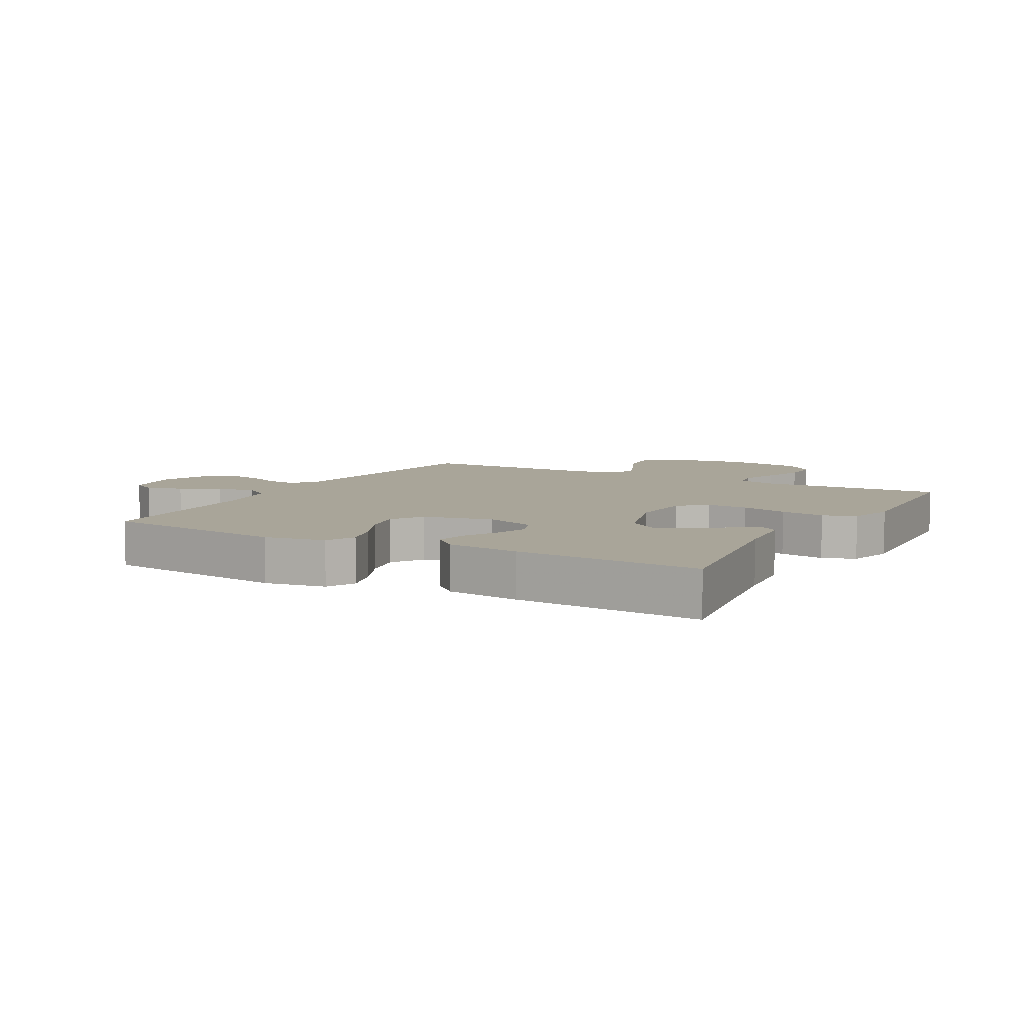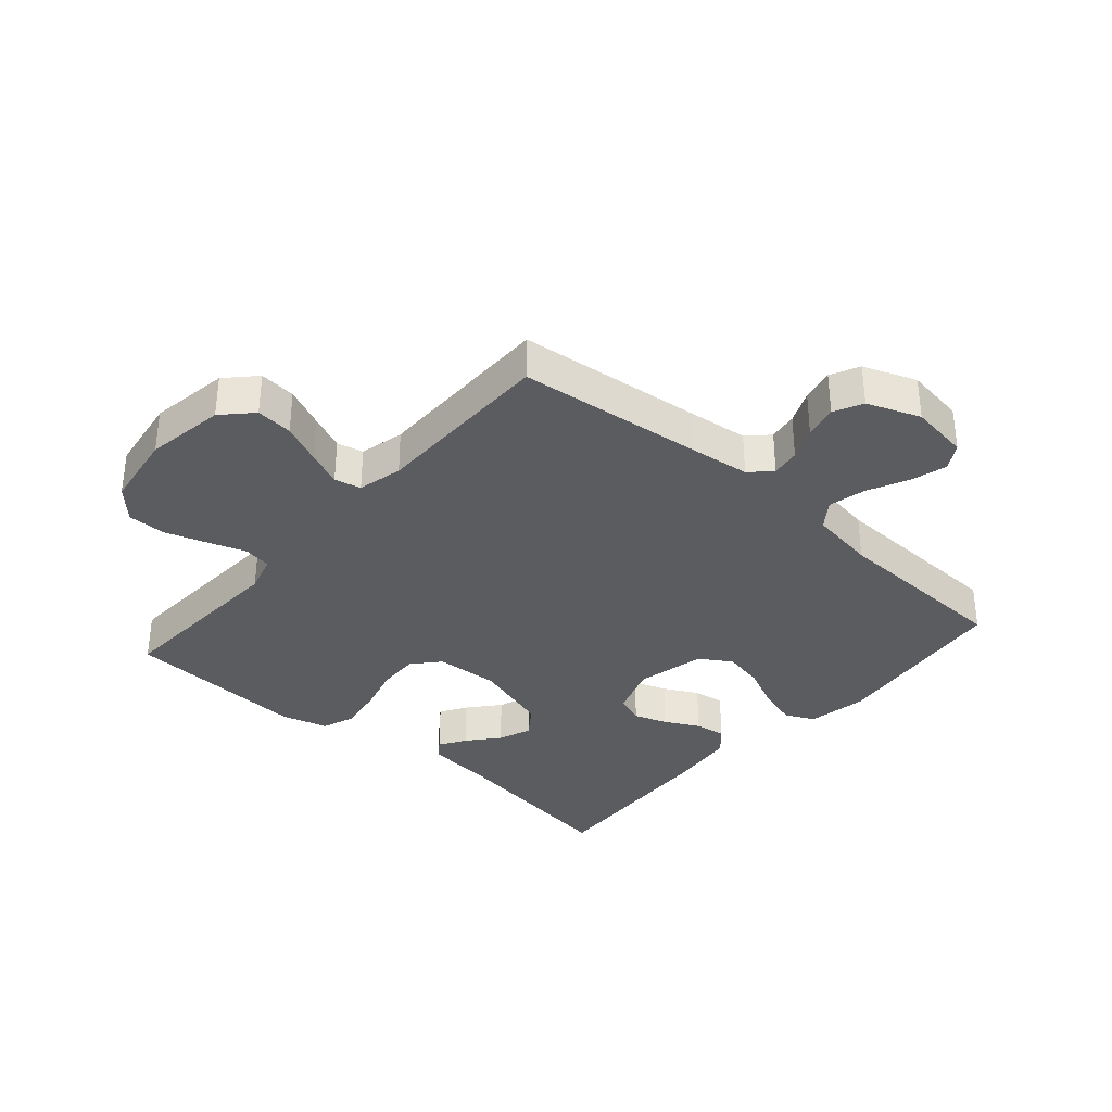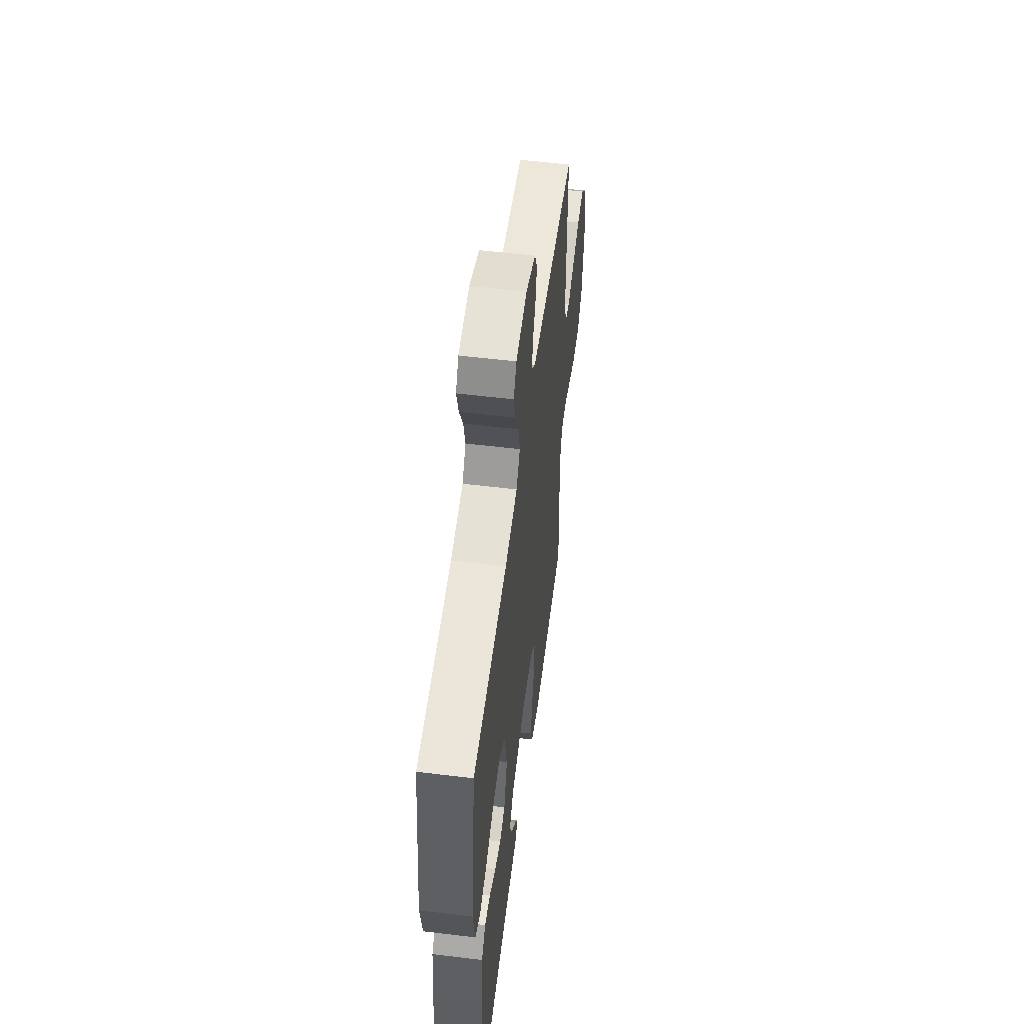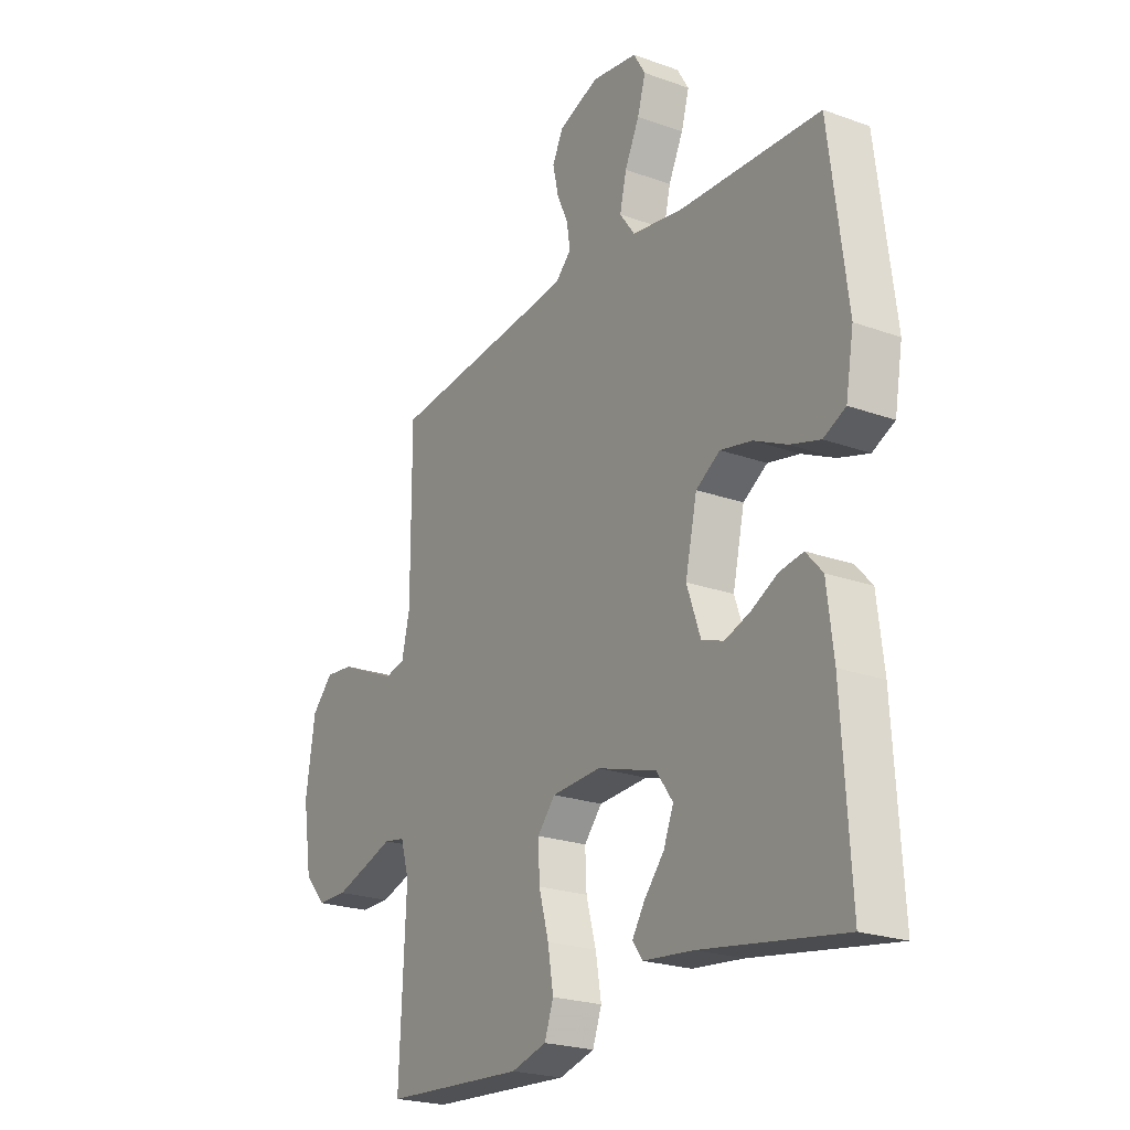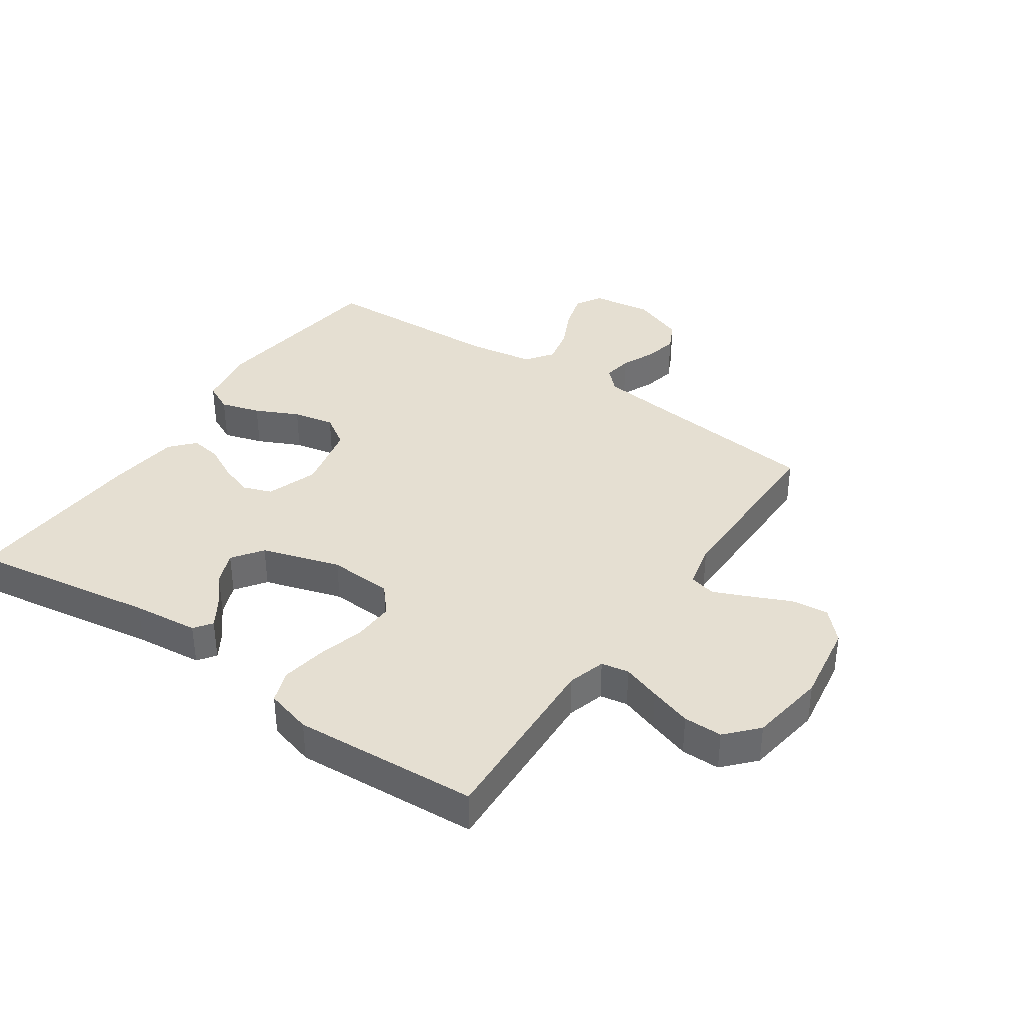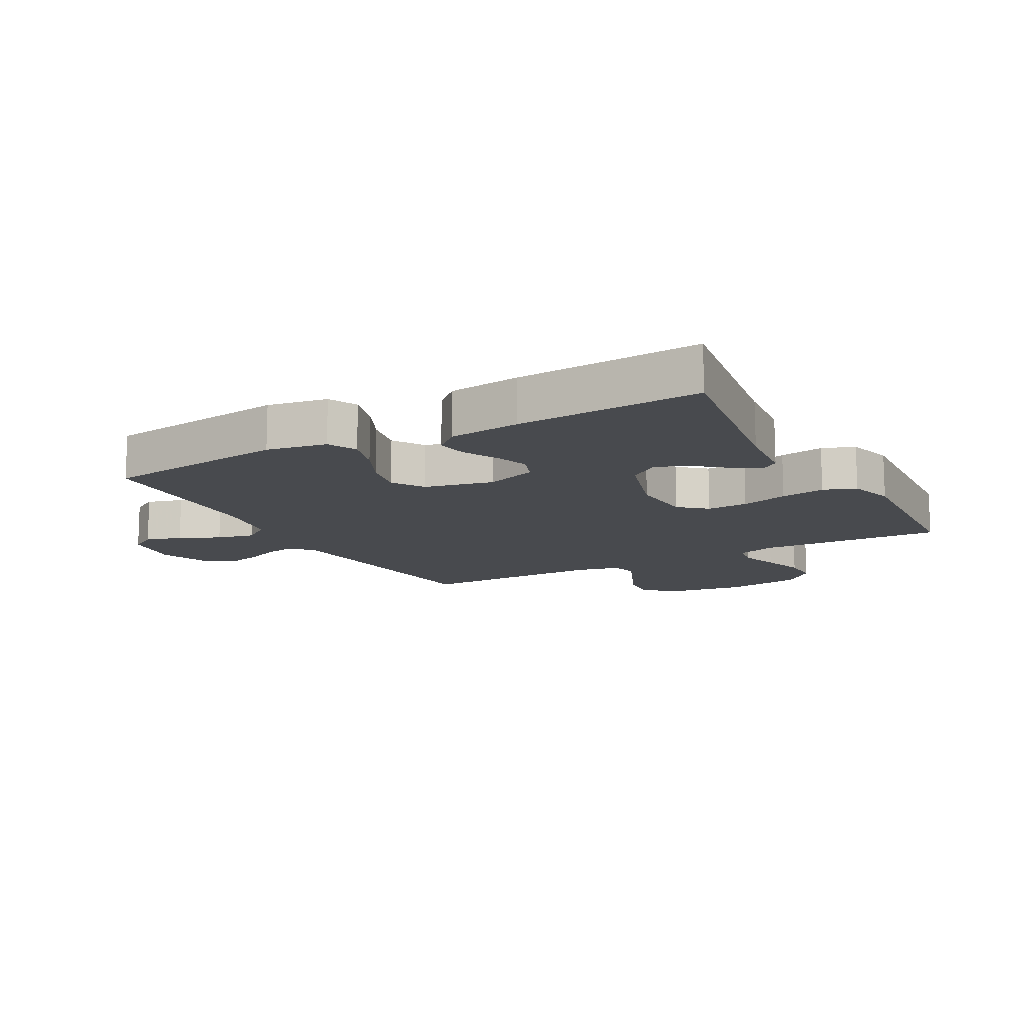
<metadata>
{"format":"obj","ext":"obj","renderer":"f3d","projection":"perspective","resolution":1024,"background":"white","views":[{"elev":7.4,"azim":119.0,"up":"+Y"},{"elev":-34.6,"azim":-41.2,"up":"+Y"},{"elev":55.2,"azim":97.3,"up":"+Z"},{"elev":-22.6,"azim":58.1,"up":"+Z"},{"elev":37.3,"azim":-145.6,"up":"+Y"},{"elev":-13.1,"azim":118.8,"up":"+Y"}]}
</metadata>
<code>
v -0.5 0.07 -0.5
v -0.486 0.07 -0.2
v -0.504 0.07 -0.139
v -0.549 0.07 -0.131
v -0.611 0.07 -0.152
v -0.679 0.07 -0.174
v -0.742 0.07 -0.174
v -0.788 0.07 -0.124
v -0.807 0.07 0
v -0.787 0.07 0.13
v -0.742 0.07 0.177
v -0.682 0.07 0.171
v -0.617 0.07 0.142
v -0.559 0.07 0.117
v -0.516 0.07 0.127
v -0.499 0.07 0.2
v -0.5 0.07 0.5
v -0.2 0.07 0.533
v -0.099 0.07 0.545
v -0.066 0.07 0.578
v -0.073 0.07 0.625
v -0.097 0.07 0.679
v -0.109 0.07 0.733
v -0.086 0.07 0.78
v 0 0.07 0.813
v 0.097 0.07 0.799
v 0.122 0.07 0.757
v 0.105 0.07 0.698
v 0.074 0.07 0.633
v 0.06 0.07 0.572
v 0.092 0.07 0.528
v 0.2 0.07 0.511
v 0.5 0.07 0.5
v 0.538 0.07 0.2
v 0.521 0.07 0.102
v 0.474 0.07 0.079
v 0.41 0.07 0.098
v 0.34 0.07 0.131
v 0.273 0.07 0.145
v 0.222 0.07 0.112
v 0.197 0.07 0
v 0.226 0.07 -0.083
v 0.273 0.07 -0.1
v 0.327 0.07 -0.081
v 0.383 0.07 -0.052
v 0.433 0.07 -0.044
v 0.468 0.07 -0.083
v 0.482 0.07 -0.2
v 0.5 0.07 -0.5
v 0.2 0.07 -0.453
v 0.093 0.07 -0.442
v 0.072 0.07 -0.413
v 0.099 0.07 -0.37
v 0.141 0.07 -0.32
v 0.162 0.07 -0.267
v 0.127 0.07 -0.218
v 0 0.07 -0.179
v -0.104 0.07 -0.185
v -0.142 0.07 -0.229
v -0.139 0.07 -0.296
v -0.118 0.07 -0.372
v -0.106 0.07 -0.444
v -0.125 0.07 -0.497
v -0.2 0.07 -0.518
v -0.5 0 -0.5
v -0.486 0 -0.2
v -0.504 0 -0.139
v -0.549 0 -0.131
v -0.611 0 -0.152
v -0.679 0 -0.174
v -0.742 0 -0.174
v -0.788 0 -0.124
v -0.807 0 0
v -0.787 0 0.13
v -0.742 0 0.177
v -0.682 0 0.171
v -0.617 0 0.142
v -0.559 0 0.117
v -0.516 0 0.127
v -0.499 0 0.2
v -0.5 0 0.5
v -0.2 0 0.533
v -0.099 0 0.545
v -0.066 0 0.578
v -0.073 0 0.625
v -0.097 0 0.679
v -0.109 0 0.733
v -0.086 0 0.78
v 0 0 0.813
v 0.097 0 0.799
v 0.122 0 0.757
v 0.105 0 0.698
v 0.074 0 0.633
v 0.06 0 0.572
v 0.092 0 0.528
v 0.2 0 0.511
v 0.5 0 0.5
v 0.538 0 0.2
v 0.521 0 0.102
v 0.474 0 0.079
v 0.41 0 0.098
v 0.34 0 0.131
v 0.273 0 0.145
v 0.222 0 0.112
v 0.197 0 0
v 0.226 0 -0.083
v 0.273 0 -0.1
v 0.327 0 -0.081
v 0.383 0 -0.052
v 0.433 0 -0.044
v 0.468 0 -0.083
v 0.482 0 -0.2
v 0.5 0 -0.5
v 0.2 0 -0.453
v 0.093 0 -0.442
v 0.072 0 -0.413
v 0.099 0 -0.37
v 0.141 0 -0.32
v 0.162 0 -0.267
v 0.127 0 -0.218
v 0 0 -0.179
v -0.104 0 -0.185
v -0.142 0 -0.229
v -0.139 0 -0.296
v -0.118 0 -0.372
v -0.106 0 -0.444
v -0.125 0 -0.497
v -0.2 0 -0.518
f 63 64 1 2
f 60 61 62 63
f 60 63 2 3
f 59 60 3
f 58 59 3
f 57 58 3 4
f 51 52 53 54
f 50 51 54 55
f 49 50 55
f 48 49 55 56
f 44 45 46 47
f 43 44 47 48
f 42 43 48 56
f 35 36 37 38
f 35 38 39
f 32 33 34 35
f 31 32 35 39
f 30 31 39 40
f 26 27 28 29
f 26 29 30
f 25 26 30
f 24 25 30
f 21 22 23 24
f 20 21 24 30
f 19 20 30 40
f 16 17 18
f 15 16 18 19
f 10 11 12 13
f 10 13 14
f 9 10 14
f 8 9 14 15
f 4 5 6 7
f 4 7 8 15
f 41 42 56 57
f 19 40 41 57
f 4 15 19 57
f 66 65 128 127
f 127 126 125 124
f 67 66 127 124
f 67 124 123
f 67 123 122
f 68 67 122 121
f 118 117 116 115
f 119 118 115 114
f 119 114 113
f 120 119 113 112
f 111 110 109 108
f 112 111 108 107
f 120 112 107 106
f 102 101 100 99
f 103 102 99
f 99 98 97 96
f 103 99 96 95
f 104 103 95 94
f 93 92 91 90
f 94 93 90
f 94 90 89
f 94 89 88
f 88 87 86 85
f 94 88 85 84
f 104 94 84 83
f 82 81 80
f 83 82 80 79
f 77 76 75 74
f 78 77 74
f 78 74 73
f 79 78 73 72
f 71 70 69 68
f 79 72 71 68
f 121 120 106 105
f 121 105 104 83
f 121 83 79 68
f 1 65 66 2
f 2 66 67 3
f 3 67 68 4
f 4 68 69 5
f 5 69 70 6
f 6 70 71 7
f 7 71 72 8
f 8 72 73 9
f 9 73 74 10
f 10 74 75 11
f 11 75 76 12
f 12 76 77 13
f 13 77 78 14
f 14 78 79 15
f 15 79 80 16
f 16 80 81 17
f 17 81 82 18
f 18 82 83 19
f 19 83 84 20
f 20 84 85 21
f 21 85 86 22
f 22 86 87 23
f 23 87 88 24
f 24 88 89 25
f 25 89 90 26
f 26 90 91 27
f 27 91 92 28
f 28 92 93 29
f 29 93 94 30
f 30 94 95 31
f 31 95 96 32
f 32 96 97 33
f 33 97 98 34
f 34 98 99 35
f 35 99 100 36
f 36 100 101 37
f 37 101 102 38
f 38 102 103 39
f 39 103 104 40
f 40 104 105 41
f 41 105 106 42
f 42 106 107 43
f 43 107 108 44
f 44 108 109 45
f 45 109 110 46
f 46 110 111 47
f 47 111 112 48
f 48 112 113 49
f 49 113 114 50
f 50 114 115 51
f 51 115 116 52
f 52 116 117 53
f 53 117 118 54
f 54 118 119 55
f 55 119 120 56
f 56 120 121 57
f 57 121 122 58
f 58 122 123 59
f 59 123 124 60
f 60 124 125 61
f 61 125 126 62
f 62 126 127 63
f 63 127 128 64
f 64 128 65 1

</code>
